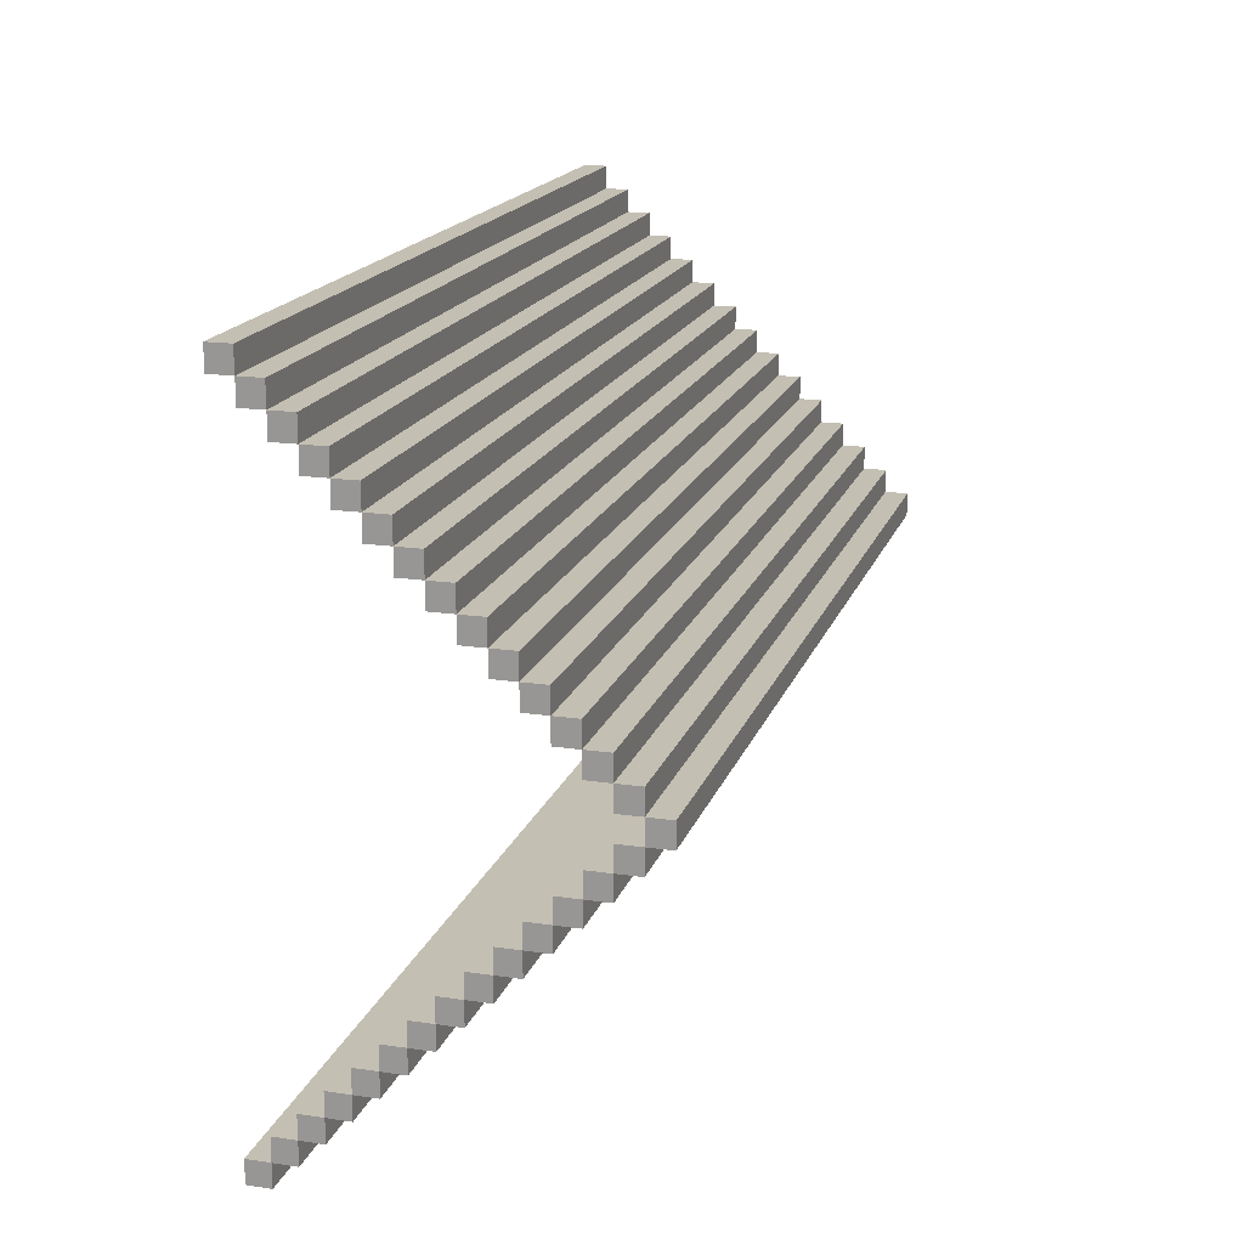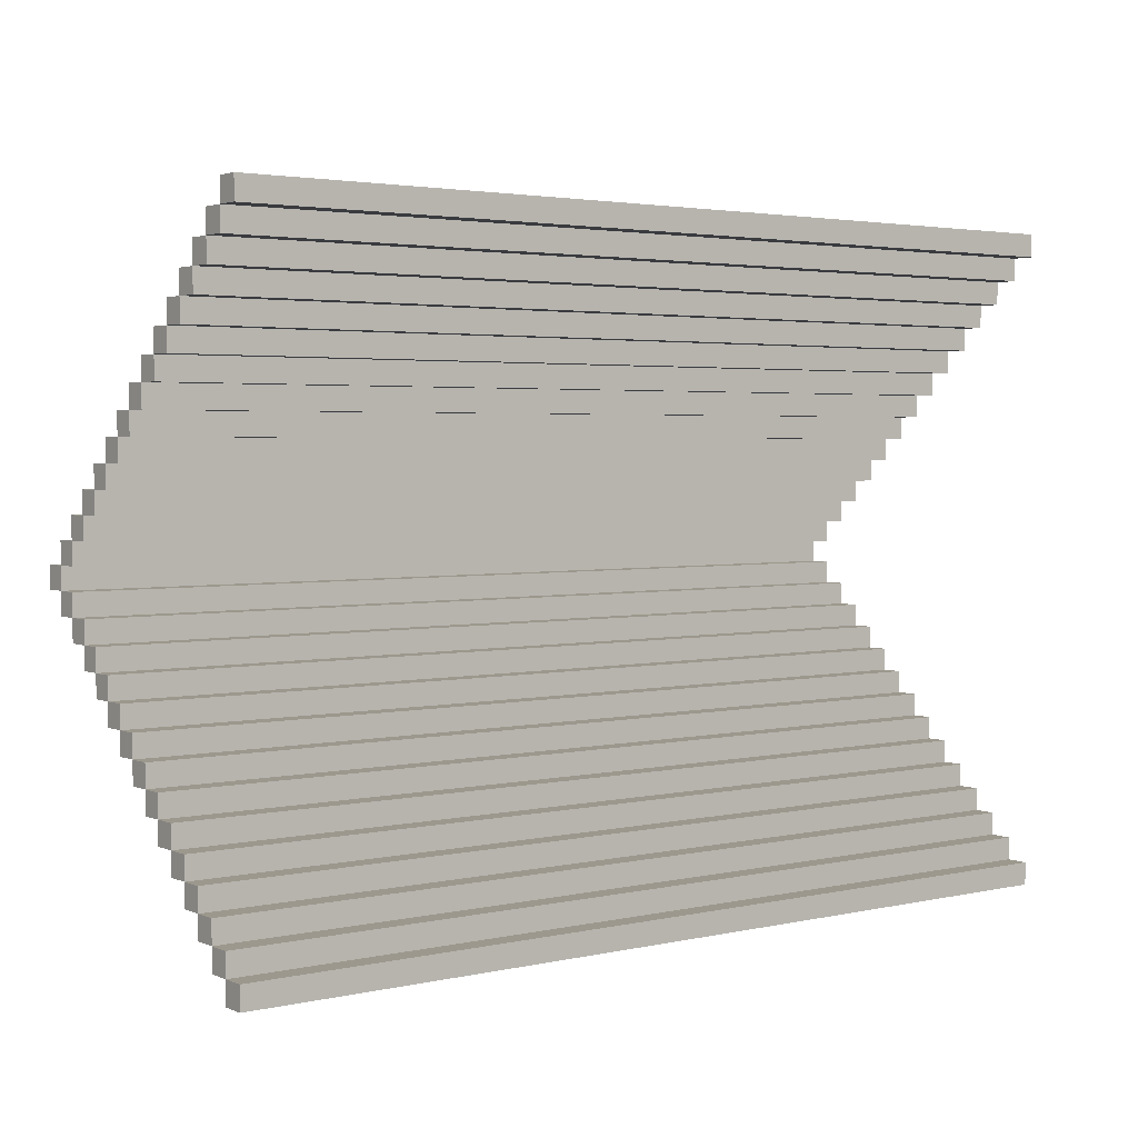
<metadata>
{"format":"obj","ext":"obj","renderer":"f3d","projection":"perspective","resolution":1024,"background":"white","views":[{"elev":17.9,"azim":106.1,"up":"+Z"},{"elev":3.0,"azim":-37.1,"up":"+Z"}]}
</metadata>
<code>
o
v -27.9 0 -27.2
v -27.9 0 -27.3
v -27.9 0 -30
v -27.9 0 -30.1
v -27.9 0.1 -27.2
v -27.9 0.1 -27.3
v -27.9 0.1 -27.4
v -27.9 0.1 -29.9
v -27.9 0.1 -30
v -27.9 0.1 -30.1
v -27.9 0.2 -27.3
v -27.9 0.2 -27.4
v -27.9 0.2 -27.5
v -27.9 0.2 -29.8
v -27.9 0.2 -29.9
v -27.9 0.2 -30
v -27.9 0.3 -27.4
v -27.9 0.3 -27.5
v -27.9 0.3 -27.6
v -27.9 0.3 -29.7
v -27.9 0.3 -29.8
v -27.9 0.3 -29.9
v -27.9 0.4 -27.5
v -27.9 0.4 -27.6
v -27.9 0.4 -27.7
v -27.9 0.4 -29.6
v -27.9 0.4 -29.7
v -27.9 0.4 -29.8
v -27.9 0.5 -27.6
v -27.9 0.5 -27.7
v -27.9 0.5 -27.8
v -27.9 0.5 -29.5
v -27.9 0.5 -29.6
v -27.9 0.5 -29.7
v -27.9 0.6 -27.7
v -27.9 0.6 -27.8
v -27.9 0.6 -27.9
v -27.9 0.6 -29.4
v -27.9 0.6 -29.5
v -27.9 0.6 -29.6
v -27.9 0.7 -27.8
v -27.9 0.7 -27.9
v -27.9 0.7 -28
v -27.9 0.7 -29.3
v -27.9 0.7 -29.4
v -27.9 0.7 -29.5
v -27.9 0.8 -27.9
v -27.9 0.8 -28
v -27.9 0.8 -28.1
v -27.9 0.8 -29.2
v -27.9 0.8 -29.3
v -27.9 0.8 -29.4
v -27.9 0.9 -28
v -27.9 0.9 -28.1
v -27.9 0.9 -28.2
v -27.9 0.9 -29.1
v -27.9 0.9 -29.2
v -27.9 0.9 -29.3
v -27.9 1 -28.1
v -27.9 1 -28.2
v -27.9 1 -28.3
v -27.9 1 -29
v -27.9 1 -29.1
v -27.9 1 -29.2
v -27.9 1.1 -28.2
v -27.9 1.1 -28.3
v -27.9 1.1 -28.4
v -27.9 1.1 -28.9
v -27.9 1.1 -29
v -27.9 1.1 -29.1
v -27.9 1.2 -28.3
v -27.9 1.2 -28.4
v -27.9 1.2 -28.5
v -27.9 1.2 -28.8
v -27.9 1.2 -28.9
v -27.9 1.2 -29
v -27.9 1.3 -28.4
v -27.9 1.3 -28.5
v -27.9 1.3 -28.6
v -27.9 1.3 -28.7
v -27.9 1.3 -28.8
v -27.9 1.3 -28.9
v -27.9 1.4 -28.5
v -27.9 1.4 -28.6
v -27.9 1.4 -28.7
v -27.9 1.4 -28.8
v -27.9 1.5 -28.6
v -27.9 1.5 -28.7
v -23.9 0 -27.2
v -23.9 0 -27.3
v -23.9 0 -30
v -23.9 0 -30.1
v -23.9 0.1 -27.2
v -23.9 0.1 -27.3
v -23.9 0.1 -27.4
v -23.9 0.1 -29.9
v -23.9 0.1 -30
v -23.9 0.1 -30.1
v -23.9 0.2 -27.3
v -23.9 0.2 -27.4
v -23.9 0.2 -27.5
v -23.9 0.2 -29.8
v -23.9 0.2 -29.9
v -23.9 0.2 -30
v -23.9 0.3 -27.4
v -23.9 0.3 -27.5
v -23.9 0.3 -27.6
v -23.9 0.3 -29.7
v -23.9 0.3 -29.8
v -23.9 0.3 -29.9
v -23.9 0.4 -27.5
v -23.9 0.4 -27.6
v -23.9 0.4 -27.7
v -23.9 0.4 -29.6
v -23.9 0.4 -29.7
v -23.9 0.4 -29.8
v -23.9 0.5 -27.6
v -23.9 0.5 -27.7
v -23.9 0.5 -27.8
v -23.9 0.5 -29.5
v -23.9 0.5 -29.6
v -23.9 0.5 -29.7
v -23.9 0.6 -27.7
v -23.9 0.6 -27.8
v -23.9 0.6 -27.9
v -23.9 0.6 -29.4
v -23.9 0.6 -29.5
v -23.9 0.6 -29.6
v -23.9 0.7 -27.8
v -23.9 0.7 -27.9
v -23.9 0.7 -28
v -23.9 0.7 -29.3
v -23.9 0.7 -29.4
v -23.9 0.7 -29.5
v -23.9 0.8 -27.9
v -23.9 0.8 -28
v -23.9 0.8 -28.1
v -23.9 0.8 -29.2
v -23.9 0.8 -29.3
v -23.9 0.8 -29.4
v -23.9 0.9 -28
v -23.9 0.9 -28.1
v -23.9 0.9 -28.2
v -23.9 0.9 -29.1
v -23.9 0.9 -29.2
v -23.9 0.9 -29.3
v -23.9 1 -28.1
v -23.9 1 -28.2
v -23.9 1 -28.3
v -23.9 1 -29
v -23.9 1 -29.1
v -23.9 1 -29.2
v -23.9 1.1 -28.2
v -23.9 1.1 -28.3
v -23.9 1.1 -28.4
v -23.9 1.1 -28.9
v -23.9 1.1 -29
v -23.9 1.1 -29.1
v -23.9 1.2 -28.3
v -23.9 1.2 -28.4
v -23.9 1.2 -28.5
v -23.9 1.2 -28.8
v -23.9 1.2 -28.9
v -23.9 1.2 -29
v -23.9 1.3 -28.4
v -23.9 1.3 -28.5
v -23.9 1.3 -28.6
v -23.9 1.3 -28.7
v -23.9 1.3 -28.8
v -23.9 1.3 -28.9
v -23.9 1.4 -28.5
v -23.9 1.4 -28.6
v -23.9 1.4 -28.7
v -23.9 1.4 -28.8
v -23.9 1.5 -28.6
v -23.9 1.5 -28.7
v -27.9 0 -27.2
v -27.9 0.1 -27.2
v -23.9 0 -27.2
v -23.9 0.1 -27.2
v -27.9 0.1 -27.3
v -27.9 0.2 -27.3
v -23.9 0.1 -27.3
v -23.9 0.2 -27.3
v -27.9 0.2 -27.4
v -27.9 0.3 -27.4
v -23.9 0.2 -27.4
v -23.9 0.3 -27.4
v -27.9 0.3 -27.5
v -27.9 0.4 -27.5
v -23.9 0.3 -27.5
v -23.9 0.4 -27.5
v -27.9 0.4 -27.6
v -27.9 0.5 -27.6
v -23.9 0.4 -27.6
v -23.9 0.5 -27.6
v -27.9 0.5 -27.7
v -27.9 0.6 -27.7
v -23.9 0.5 -27.7
v -23.9 0.6 -27.7
v -27.9 0.6 -27.8
v -27.9 0.7 -27.8
v -23.9 0.6 -27.8
v -23.9 0.7 -27.8
v -27.9 0.7 -27.9
v -27.9 0.8 -27.9
v -23.9 0.7 -27.9
v -23.9 0.8 -27.9
v -27.9 0.8 -28
v -27.9 0.9 -28
v -23.9 0.8 -28
v -23.9 0.9 -28
v -27.9 0.9 -28.1
v -27.9 1 -28.1
v -23.9 0.9 -28.1
v -23.9 1 -28.1
v -27.9 1 -28.2
v -27.9 1.1 -28.2
v -23.9 1 -28.2
v -23.9 1.1 -28.2
v -27.9 1.1 -28.3
v -27.9 1.2 -28.3
v -23.9 1.1 -28.3
v -23.9 1.2 -28.3
v -27.9 1.2 -28.4
v -27.9 1.3 -28.4
v -23.9 1.2 -28.4
v -23.9 1.3 -28.4
v -27.9 1.3 -28.5
v -27.9 1.4 -28.5
v -23.9 1.3 -28.5
v -23.9 1.4 -28.5
v -27.9 1.4 -28.6
v -27.9 1.5 -28.6
v -23.9 1.4 -28.6
v -23.9 1.5 -28.6
v -27.9 1.3 -28.7
v -27.9 1.4 -28.7
v -23.9 1.3 -28.7
v -23.9 1.4 -28.7
v -27.9 1.2 -28.8
v -27.9 1.3 -28.8
v -23.9 1.2 -28.8
v -23.9 1.3 -28.8
v -27.9 1.1 -28.9
v -27.9 1.2 -28.9
v -23.9 1.1 -28.9
v -23.9 1.2 -28.9
v -27.9 1 -29
v -27.9 1.1 -29
v -23.9 1 -29
v -23.9 1.1 -29
v -27.9 0.9 -29.1
v -27.9 1 -29.1
v -23.9 0.9 -29.1
v -23.9 1 -29.1
v -27.9 0.8 -29.2
v -27.9 0.9 -29.2
v -23.9 0.8 -29.2
v -23.9 0.9 -29.2
v -27.9 0.7 -29.3
v -27.9 0.8 -29.3
v -23.9 0.7 -29.3
v -23.9 0.8 -29.3
v -27.9 0.6 -29.4
v -27.9 0.7 -29.4
v -23.9 0.6 -29.4
v -23.9 0.7 -29.4
v -27.9 0.5 -29.5
v -27.9 0.6 -29.5
v -23.9 0.5 -29.5
v -23.9 0.6 -29.5
v -27.9 0.4 -29.6
v -27.9 0.5 -29.6
v -23.9 0.4 -29.6
v -23.9 0.5 -29.6
v -27.9 0.3 -29.7
v -27.9 0.4 -29.7
v -23.9 0.3 -29.7
v -23.9 0.4 -29.7
v -27.9 0.2 -29.8
v -27.9 0.3 -29.8
v -23.9 0.2 -29.8
v -23.9 0.3 -29.8
v -27.9 0.1 -29.9
v -27.9 0.2 -29.9
v -23.9 0.1 -29.9
v -23.9 0.2 -29.9
v -27.9 0 -30
v -27.9 0.1 -30
v -23.9 0 -30
v -23.9 0.1 -30
v -27.9 0 -27.3
v -27.9 0.1 -27.3
v -23.9 0 -27.3
v -23.9 0.1 -27.3
v -27.9 0.1 -27.4
v -27.9 0.2 -27.4
v -23.9 0.1 -27.4
v -23.9 0.2 -27.4
v -27.9 0.2 -27.5
v -27.9 0.3 -27.5
v -23.9 0.2 -27.5
v -23.9 0.3 -27.5
v -27.9 0.3 -27.6
v -27.9 0.4 -27.6
v -23.9 0.3 -27.6
v -23.9 0.4 -27.6
v -27.9 0.4 -27.7
v -27.9 0.5 -27.7
v -23.9 0.4 -27.7
v -23.9 0.5 -27.7
v -27.9 0.5 -27.8
v -27.9 0.6 -27.8
v -23.9 0.5 -27.8
v -23.9 0.6 -27.8
v -27.9 0.6 -27.9
v -27.9 0.7 -27.9
v -23.9 0.6 -27.9
v -23.9 0.7 -27.9
v -27.9 0.7 -28
v -27.9 0.8 -28
v -23.9 0.7 -28
v -23.9 0.8 -28
v -27.9 0.8 -28.1
v -27.9 0.9 -28.1
v -23.9 0.8 -28.1
v -23.9 0.9 -28.1
v -27.9 0.9 -28.2
v -27.9 1 -28.2
v -23.9 0.9 -28.2
v -23.9 1 -28.2
v -27.9 1 -28.3
v -27.9 1.1 -28.3
v -23.9 1 -28.3
v -23.9 1.1 -28.3
v -27.9 1.1 -28.4
v -27.9 1.2 -28.4
v -23.9 1.1 -28.4
v -23.9 1.2 -28.4
v -27.9 1.2 -28.5
v -27.9 1.3 -28.5
v -23.9 1.2 -28.5
v -23.9 1.3 -28.5
v -27.9 1.3 -28.6
v -27.9 1.4 -28.6
v -23.9 1.3 -28.6
v -23.9 1.4 -28.6
v -27.9 1.4 -28.7
v -27.9 1.5 -28.7
v -23.9 1.4 -28.7
v -23.9 1.5 -28.7
v -27.9 1.3 -28.8
v -27.9 1.4 -28.8
v -23.9 1.3 -28.8
v -23.9 1.4 -28.8
v -27.9 1.2 -28.9
v -27.9 1.3 -28.9
v -23.9 1.2 -28.9
v -23.9 1.3 -28.9
v -27.9 1.1 -29
v -27.9 1.2 -29
v -23.9 1.1 -29
v -23.9 1.2 -29
v -27.9 1 -29.1
v -27.9 1.1 -29.1
v -23.9 1 -29.1
v -23.9 1.1 -29.1
v -27.9 0.9 -29.2
v -27.9 1 -29.2
v -23.9 0.9 -29.2
v -23.9 1 -29.2
v -27.9 0.8 -29.3
v -27.9 0.9 -29.3
v -23.9 0.8 -29.3
v -23.9 0.9 -29.3
v -27.9 0.7 -29.4
v -27.9 0.8 -29.4
v -23.9 0.7 -29.4
v -23.9 0.8 -29.4
v -27.9 0.6 -29.5
v -27.9 0.7 -29.5
v -23.9 0.6 -29.5
v -23.9 0.7 -29.5
v -27.9 0.5 -29.6
v -27.9 0.6 -29.6
v -23.9 0.5 -29.6
v -23.9 0.6 -29.6
v -27.9 0.4 -29.7
v -27.9 0.5 -29.7
v -23.9 0.4 -29.7
v -23.9 0.5 -29.7
v -27.9 0.3 -29.8
v -27.9 0.4 -29.8
v -23.9 0.3 -29.8
v -23.9 0.4 -29.8
v -27.9 0.2 -29.9
v -27.9 0.3 -29.9
v -23.9 0.2 -29.9
v -23.9 0.3 -29.9
v -27.9 0.1 -30
v -27.9 0.2 -30
v -23.9 0.1 -30
v -23.9 0.2 -30
v -27.9 0 -30.1
v -27.9 0.1 -30.1
v -23.9 0 -30.1
v -23.9 0.1 -30.1
v -27.9 0 -27.2
v -23.9 0 -27.2
v -27.9 0 -27.3
v -23.9 0 -27.3
v -27.9 0 -30
v -23.9 0 -30
v -27.9 0 -30.1
v -23.9 0 -30.1
v -27.9 0.1 -27.3
v -23.9 0.1 -27.3
v -27.9 0.1 -27.4
v -23.9 0.1 -27.4
v -27.9 0.1 -29.9
v -23.9 0.1 -29.9
v -27.9 0.1 -30
v -23.9 0.1 -30
v -27.9 0.2 -27.4
v -23.9 0.2 -27.4
v -27.9 0.2 -27.5
v -23.9 0.2 -27.5
v -27.9 0.2 -29.8
v -23.9 0.2 -29.8
v -27.9 0.2 -29.9
v -23.9 0.2 -29.9
v -27.9 0.3 -27.5
v -23.9 0.3 -27.5
v -27.9 0.3 -27.6
v -23.9 0.3 -27.6
v -27.9 0.3 -29.7
v -23.9 0.3 -29.7
v -27.9 0.3 -29.8
v -23.9 0.3 -29.8
v -27.9 0.4 -27.6
v -23.9 0.4 -27.6
v -27.9 0.4 -27.7
v -23.9 0.4 -27.7
v -27.9 0.4 -29.6
v -23.9 0.4 -29.6
v -27.9 0.4 -29.7
v -23.9 0.4 -29.7
v -27.9 0.5 -27.7
v -23.9 0.5 -27.7
v -27.9 0.5 -27.8
v -23.9 0.5 -27.8
v -27.9 0.5 -29.5
v -23.9 0.5 -29.5
v -27.9 0.5 -29.6
v -23.9 0.5 -29.6
v -27.9 0.6 -27.8
v -23.9 0.6 -27.8
v -27.9 0.6 -27.9
v -23.9 0.6 -27.9
v -27.9 0.6 -29.4
v -23.9 0.6 -29.4
v -27.9 0.6 -29.5
v -23.9 0.6 -29.5
v -27.9 0.7 -27.9
v -23.9 0.7 -27.9
v -27.9 0.7 -28
v -23.9 0.7 -28
v -27.9 0.7 -29.3
v -23.9 0.7 -29.3
v -27.9 0.7 -29.4
v -23.9 0.7 -29.4
v -27.9 0.8 -28
v -23.9 0.8 -28
v -27.9 0.8 -28.1
v -23.9 0.8 -28.1
v -27.9 0.8 -29.2
v -23.9 0.8 -29.2
v -27.9 0.8 -29.3
v -23.9 0.8 -29.3
v -27.9 0.9 -28.1
v -23.9 0.9 -28.1
v -27.9 0.9 -28.2
v -23.9 0.9 -28.2
v -27.9 0.9 -29.1
v -23.9 0.9 -29.1
v -27.9 0.9 -29.2
v -23.9 0.9 -29.2
v -27.9 1 -28.2
v -23.9 1 -28.2
v -27.9 1 -28.3
v -23.9 1 -28.3
v -27.9 1 -29
v -23.9 1 -29
v -27.9 1 -29.1
v -23.9 1 -29.1
v -27.9 1.1 -28.3
v -23.9 1.1 -28.3
v -27.9 1.1 -28.4
v -23.9 1.1 -28.4
v -27.9 1.1 -28.9
v -23.9 1.1 -28.9
v -27.9 1.1 -29
v -23.9 1.1 -29
v -27.9 1.2 -28.4
v -23.9 1.2 -28.4
v -27.9 1.2 -28.5
v -23.9 1.2 -28.5
v -27.9 1.2 -28.8
v -23.9 1.2 -28.8
v -27.9 1.2 -28.9
v -23.9 1.2 -28.9
v -27.9 1.3 -28.5
v -23.9 1.3 -28.5
v -27.9 1.3 -28.6
v -23.9 1.3 -28.6
v -27.9 1.3 -28.7
v -23.9 1.3 -28.7
v -27.9 1.3 -28.8
v -23.9 1.3 -28.8
v -27.9 1.4 -28.6
v -23.9 1.4 -28.6
v -27.9 1.4 -28.7
v -23.9 1.4 -28.7
v -27.9 0.1 -27.2
v -23.9 0.1 -27.2
v -27.9 0.1 -27.3
v -23.9 0.1 -27.3
v -27.9 0.1 -30
v -23.9 0.1 -30
v -27.9 0.1 -30.1
v -23.9 0.1 -30.1
v -27.9 0.2 -27.3
v -23.9 0.2 -27.3
v -27.9 0.2 -27.4
v -23.9 0.2 -27.4
v -27.9 0.2 -29.9
v -23.9 0.2 -29.9
v -27.9 0.2 -30
v -23.9 0.2 -30
v -27.9 0.3 -27.4
v -23.9 0.3 -27.4
v -27.9 0.3 -27.5
v -23.9 0.3 -27.5
v -27.9 0.3 -29.8
v -23.9 0.3 -29.8
v -27.9 0.3 -29.9
v -23.9 0.3 -29.9
v -27.9 0.4 -27.5
v -23.9 0.4 -27.5
v -27.9 0.4 -27.6
v -23.9 0.4 -27.6
v -27.9 0.4 -29.7
v -23.9 0.4 -29.7
v -27.9 0.4 -29.8
v -23.9 0.4 -29.8
v -27.9 0.5 -27.6
v -23.9 0.5 -27.6
v -27.9 0.5 -27.7
v -23.9 0.5 -27.7
v -27.9 0.5 -29.6
v -23.9 0.5 -29.6
v -27.9 0.5 -29.7
v -23.9 0.5 -29.7
v -27.9 0.6 -27.7
v -23.9 0.6 -27.7
v -27.9 0.6 -27.8
v -23.9 0.6 -27.8
v -27.9 0.6 -29.5
v -23.9 0.6 -29.5
v -27.9 0.6 -29.6
v -23.9 0.6 -29.6
v -27.9 0.7 -27.8
v -23.9 0.7 -27.8
v -27.9 0.7 -27.9
v -23.9 0.7 -27.9
v -27.9 0.7 -29.4
v -23.9 0.7 -29.4
v -27.9 0.7 -29.5
v -23.9 0.7 -29.5
v -27.9 0.8 -27.9
v -23.9 0.8 -27.9
v -27.9 0.8 -28
v -23.9 0.8 -28
v -27.9 0.8 -29.3
v -23.9 0.8 -29.3
v -27.9 0.8 -29.4
v -23.9 0.8 -29.4
v -27.9 0.9 -28
v -23.9 0.9 -28
v -27.9 0.9 -28.1
v -23.9 0.9 -28.1
v -27.9 0.9 -29.2
v -23.9 0.9 -29.2
v -27.9 0.9 -29.3
v -23.9 0.9 -29.3
v -27.9 1 -28.1
v -23.9 1 -28.1
v -27.9 1 -28.2
v -23.9 1 -28.2
v -27.9 1 -29.1
v -23.9 1 -29.1
v -27.9 1 -29.2
v -23.9 1 -29.2
v -27.9 1.1 -28.2
v -23.9 1.1 -28.2
v -27.9 1.1 -28.3
v -23.9 1.1 -28.3
v -27.9 1.1 -29
v -23.9 1.1 -29
v -27.9 1.1 -29.1
v -23.9 1.1 -29.1
v -27.9 1.2 -28.3
v -23.9 1.2 -28.3
v -27.9 1.2 -28.4
v -23.9 1.2 -28.4
v -27.9 1.2 -28.9
v -23.9 1.2 -28.9
v -27.9 1.2 -29
v -23.9 1.2 -29
v -27.9 1.3 -28.4
v -23.9 1.3 -28.4
v -27.9 1.3 -28.5
v -23.9 1.3 -28.5
v -27.9 1.3 -28.8
v -23.9 1.3 -28.8
v -27.9 1.3 -28.9
v -23.9 1.3 -28.9
v -27.9 1.4 -28.5
v -23.9 1.4 -28.5
v -27.9 1.4 -28.6
v -23.9 1.4 -28.6
v -27.9 1.4 -28.7
v -23.9 1.4 -28.7
v -27.9 1.4 -28.8
v -23.9 1.4 -28.8
v -27.9 1.5 -28.6
v -23.9 1.5 -28.6
v -27.9 1.5 -28.7
v -23.9 1.5 -28.7
f 5 2 1
f 6 2 5
f 9 4 3
f 10 4 9
f 11 7 6
f 12 7 11
f 15 9 8
f 16 9 15
f 17 13 12
f 18 13 17
f 21 15 14
f 22 15 21
f 23 19 18
f 24 19 23
f 27 21 20
f 28 21 27
f 29 25 24
f 30 25 29
f 33 27 26
f 34 27 33
f 35 31 30
f 36 31 35
f 39 33 32
f 40 33 39
f 41 37 36
f 42 37 41
f 45 39 38
f 46 39 45
f 47 43 42
f 48 43 47
f 51 45 44
f 52 45 51
f 53 49 48
f 54 49 53
f 57 51 50
f 58 51 57
f 59 55 54
f 60 55 59
f 63 57 56
f 64 57 63
f 65 61 60
f 66 61 65
f 69 63 62
f 70 63 69
f 71 67 66
f 72 67 71
f 75 69 68
f 76 69 75
f 77 73 72
f 78 73 77
f 81 75 74
f 82 75 81
f 83 79 78
f 84 79 83
f 85 81 80
f 86 81 85
f 87 85 84
f 88 85 87
f 89 90 93
f 93 90 94
f 91 92 97
f 97 92 98
f 94 95 99
f 99 95 100
f 96 97 103
f 103 97 104
f 100 101 105
f 105 101 106
f 102 103 109
f 109 103 110
f 106 107 111
f 111 107 112
f 108 109 115
f 115 109 116
f 112 113 117
f 117 113 118
f 114 115 121
f 121 115 122
f 118 119 123
f 123 119 124
f 120 121 127
f 127 121 128
f 124 125 129
f 129 125 130
f 126 127 133
f 133 127 134
f 130 131 135
f 135 131 136
f 132 133 139
f 139 133 140
f 136 137 141
f 141 137 142
f 138 139 145
f 145 139 146
f 142 143 147
f 147 143 148
f 144 145 151
f 151 145 152
f 148 149 153
f 153 149 154
f 150 151 157
f 157 151 158
f 154 155 159
f 159 155 160
f 156 157 163
f 163 157 164
f 160 161 165
f 165 161 166
f 162 163 169
f 169 163 170
f 166 167 171
f 171 167 172
f 168 169 173
f 173 169 174
f 172 173 175
f 175 173 176
f 179 178 177
f 180 178 179
f 183 182 181
f 184 182 183
f 187 186 185
f 188 186 187
f 191 190 189
f 192 190 191
f 195 194 193
f 196 194 195
f 199 198 197
f 200 198 199
f 203 202 201
f 204 202 203
f 207 206 205
f 208 206 207
f 211 210 209
f 212 210 211
f 215 214 213
f 216 214 215
f 219 218 217
f 220 218 219
f 223 222 221
f 224 222 223
f 227 226 225
f 228 226 227
f 231 230 229
f 232 230 231
f 235 234 233
f 236 234 235
f 239 238 237
f 240 238 239
f 243 242 241
f 244 242 243
f 247 246 245
f 248 246 247
f 251 250 249
f 252 250 251
f 255 254 253
f 256 254 255
f 259 258 257
f 260 258 259
f 263 262 261
f 264 262 263
f 267 266 265
f 268 266 267
f 271 270 269
f 272 270 271
f 275 274 273
f 276 274 275
f 279 278 277
f 280 278 279
f 283 282 281
f 284 282 283
f 287 286 285
f 288 286 287
f 291 290 289
f 292 290 291
f 293 294 295
f 295 294 296
f 297 298 299
f 299 298 300
f 301 302 303
f 303 302 304
f 305 306 307
f 307 306 308
f 309 310 311
f 311 310 312
f 313 314 315
f 315 314 316
f 317 318 319
f 319 318 320
f 321 322 323
f 323 322 324
f 325 326 327
f 327 326 328
f 329 330 331
f 331 330 332
f 333 334 335
f 335 334 336
f 337 338 339
f 339 338 340
f 341 342 343
f 343 342 344
f 345 346 347
f 347 346 348
f 349 350 351
f 351 350 352
f 353 354 355
f 355 354 356
f 357 358 359
f 359 358 360
f 361 362 363
f 363 362 364
f 365 366 367
f 367 366 368
f 369 370 371
f 371 370 372
f 373 374 375
f 375 374 376
f 377 378 379
f 379 378 380
f 381 382 383
f 383 382 384
f 385 386 387
f 387 386 388
f 389 390 391
f 391 390 392
f 393 394 395
f 395 394 396
f 397 398 399
f 399 398 400
f 401 402 403
f 403 402 404
f 405 406 407
f 407 406 408
f 411 410 409
f 412 410 411
f 415 414 413
f 416 414 415
f 419 418 417
f 420 418 419
f 423 422 421
f 424 422 423
f 427 426 425
f 428 426 427
f 431 430 429
f 432 430 431
f 435 434 433
f 436 434 435
f 439 438 437
f 440 438 439
f 443 442 441
f 444 442 443
f 447 446 445
f 448 446 447
f 451 450 449
f 452 450 451
f 455 454 453
f 456 454 455
f 459 458 457
f 460 458 459
f 463 462 461
f 464 462 463
f 467 466 465
f 468 466 467
f 471 470 469
f 472 470 471
f 475 474 473
f 476 474 475
f 479 478 477
f 480 478 479
f 483 482 481
f 484 482 483
f 487 486 485
f 488 486 487
f 491 490 489
f 492 490 491
f 495 494 493
f 496 494 495
f 499 498 497
f 500 498 499
f 503 502 501
f 504 502 503
f 507 506 505
f 508 506 507
f 511 510 509
f 512 510 511
f 515 514 513
f 516 514 515
f 519 518 517
f 520 518 519
f 523 522 521
f 524 522 523
f 525 526 527
f 527 526 528
f 529 530 531
f 531 530 532
f 533 534 535
f 535 534 536
f 537 538 539
f 539 538 540
f 541 542 543
f 543 542 544
f 545 546 547
f 547 546 548
f 549 550 551
f 551 550 552
f 553 554 555
f 555 554 556
f 557 558 559
f 559 558 560
f 561 562 563
f 563 562 564
f 565 566 567
f 567 566 568
f 569 570 571
f 571 570 572
f 573 574 575
f 575 574 576
f 577 578 579
f 579 578 580
f 581 582 583
f 583 582 584
f 585 586 587
f 587 586 588
f 589 590 591
f 591 590 592
f 593 594 595
f 595 594 596
f 597 598 599
f 599 598 600
f 601 602 603
f 603 602 604
f 605 606 607
f 607 606 608
f 609 610 611
f 611 610 612
f 613 614 615
f 615 614 616
f 617 618 619
f 619 618 620
f 621 622 623
f 623 622 624
f 625 626 627
f 627 626 628
f 629 630 631
f 631 630 632
f 633 634 635
f 635 634 636
f 637 638 639
f 639 638 640

</code>
